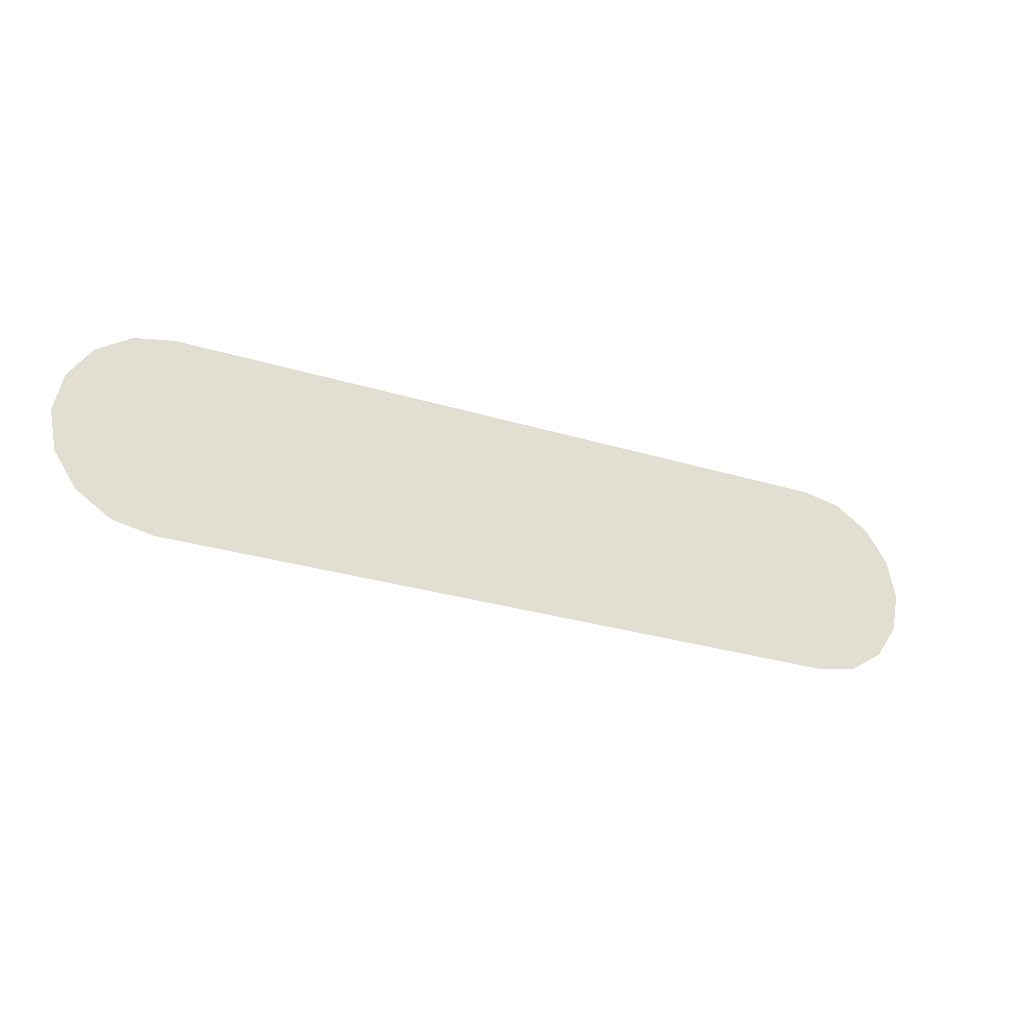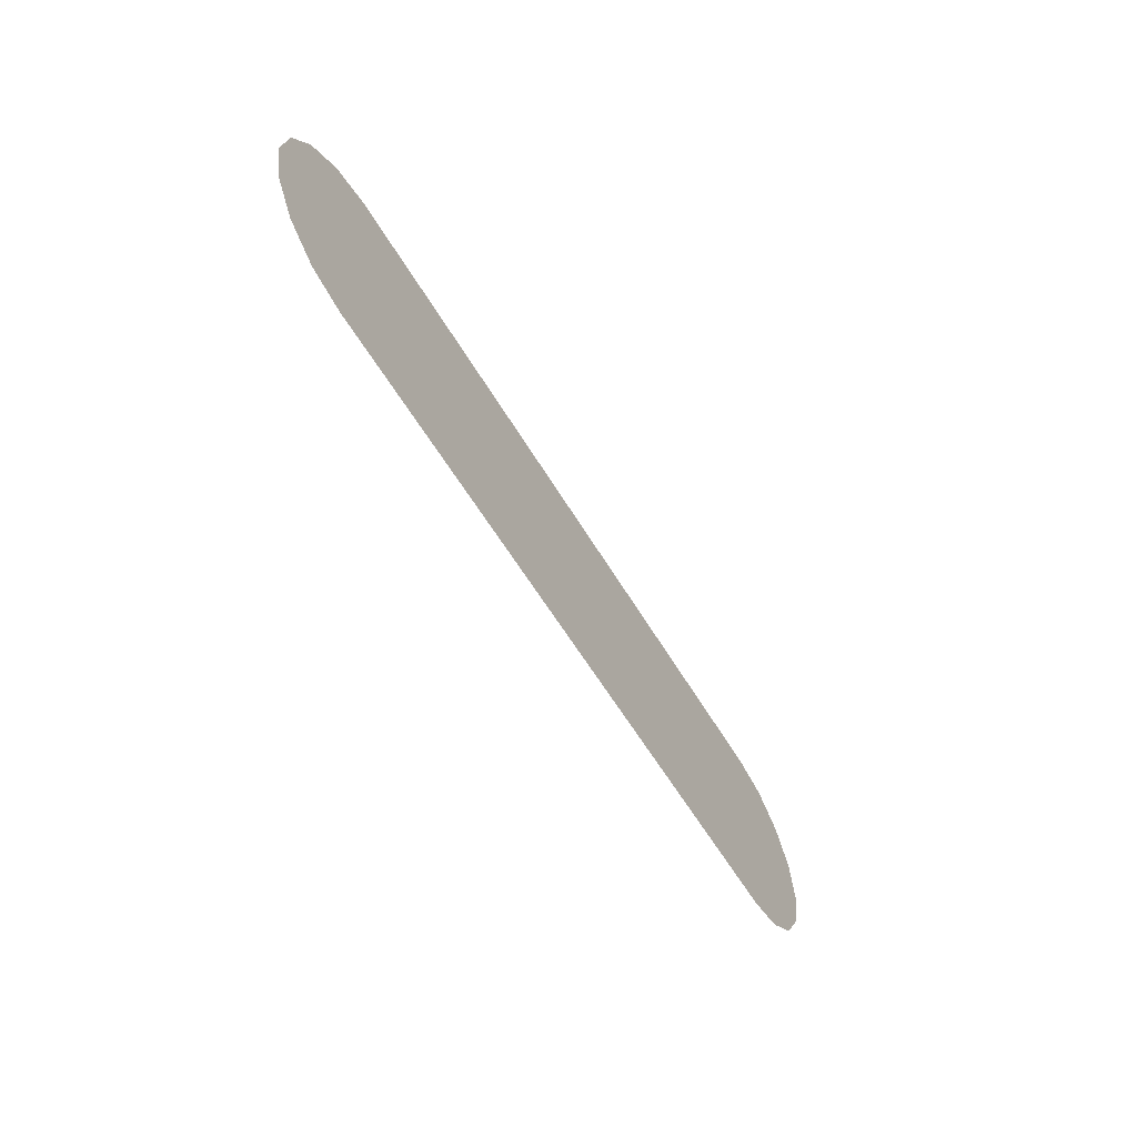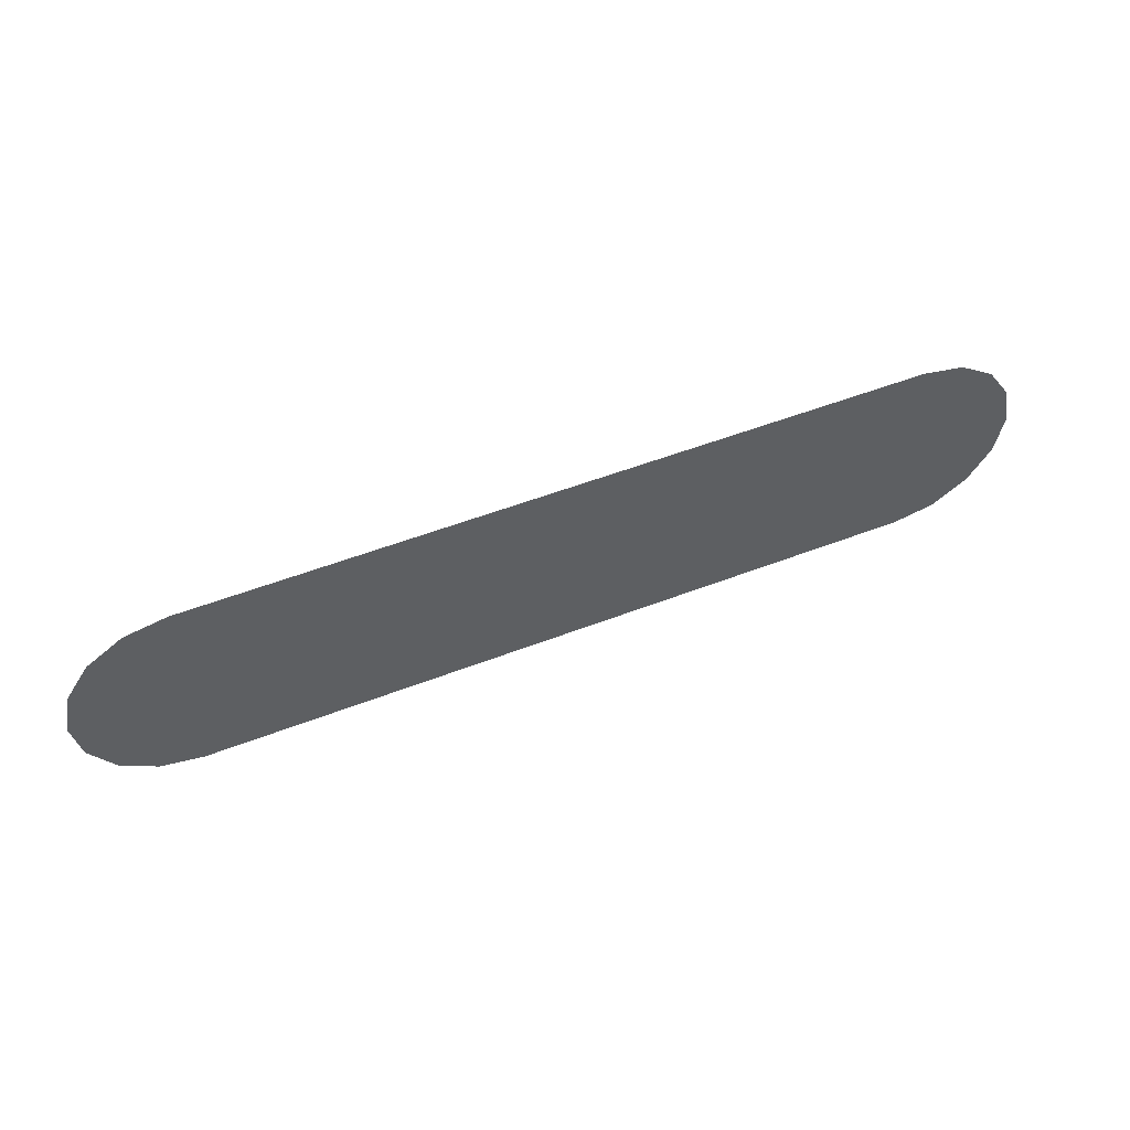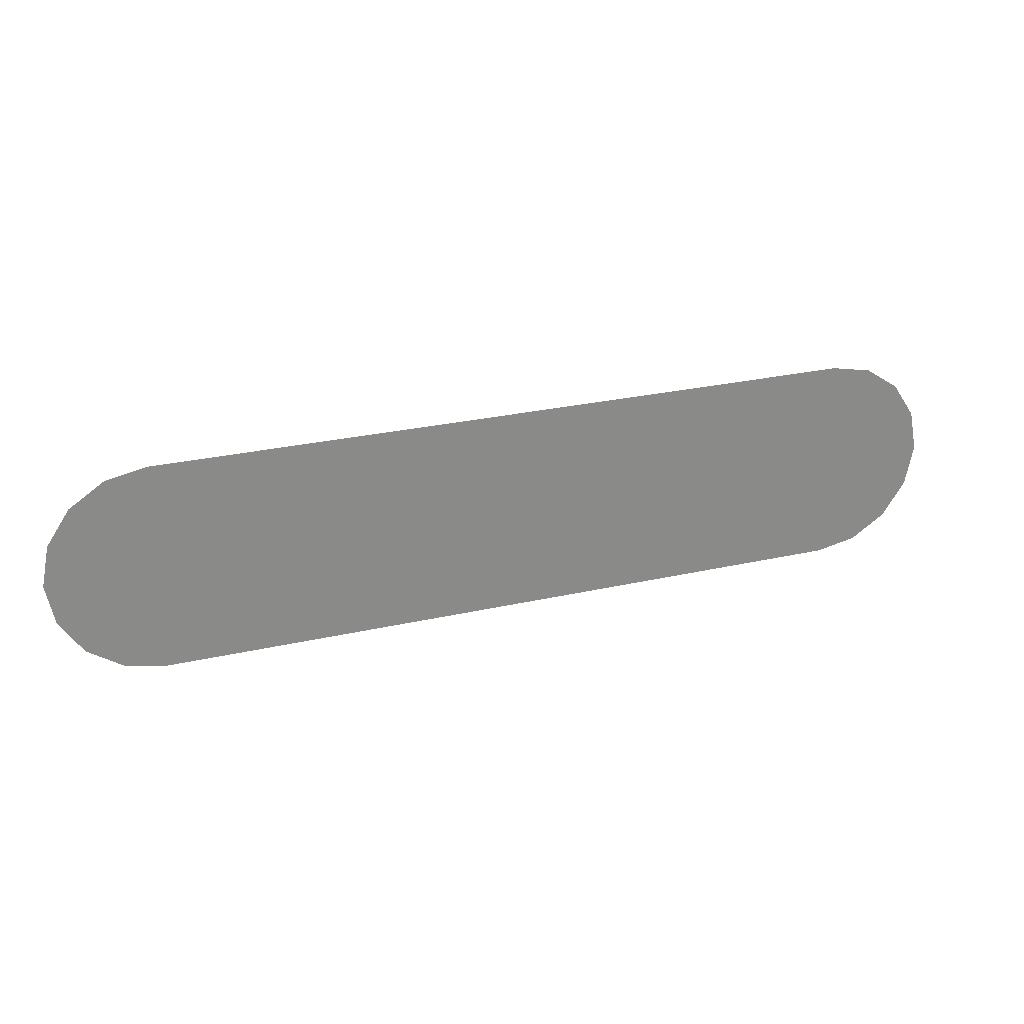
<metadata>
{"format":"obj","ext":"obj","renderer":"f3d","projection":"perspective","resolution":1024,"background":"white","views":[{"elev":-29.1,"azim":-24.4,"up":"+Y"},{"elev":-56.6,"azim":119.9,"up":"+Y"},{"elev":51.9,"azim":-22.8,"up":"+Y"},{"elev":26.5,"azim":-19.8,"up":"+Y"}]}
</metadata>
<code>
o Circle
v -0.5 0.866 0
v -0.5 1.016 0
v -0.5574 1.005 0
v -0.6061 0.9721 0
v -0.6386 0.9234 0
v -0.65 0.866 0
v -0.6386 0.8086 0
v -0.6061 0.76 0
v -0.5574 0.7274 0
v -0.5 0.716 0
v -0.4426 0.7274 0
v -0.3939 0.76 0
v -0.3614 0.8086 0
v -0.35 0.866 0
v -0.3614 0.9234 0
v -0.3939 0.9721 0
v -0.4426 1.005 0
f 1 2 3
f 1 3 4
f 1 4 5
f 1 5 6
f 1 6 7
f 1 7 8
f 1 8 9
f 1 9 10
f 1 10 11
f 1 11 12
f 1 12 13
f 1 13 14
f 1 14 15
f 1 15 16
f 1 16 17
f 1 17 2
o Circle.001
v 0.5 0.866 0
v 0.4426 1.005 0
v 0.5 1.016 0
v 0.3939 0.9721 0
v 0.3614 0.9234 0
v 0.35 0.866 0
v 0.3614 0.8086 0
v 0.3939 0.76 0
v 0.4426 0.7274 0
v 0.5 0.716 0
v 0.5574 0.7274 0
v 0.6061 0.76 0
v 0.6386 0.8086 0
v 0.65 0.866 0
v 0.6386 0.9234 0
v 0.6061 0.9721 0
v 0.5574 1.005 0
f 18 19 21
f 18 20 19
f 18 34 20
f 18 21 22
f 18 22 23
f 18 23 24
f 18 24 25
f 18 25 26
f 18 26 27
f 18 27 28
f 18 28 29
f 18 29 30
f 18 30 31
f 18 31 32
f 18 32 33
f 18 33 34
o Circle.002
v -0.5 0.716 0
v -0.5 1.016 0
v 0.5 0.716 0
v 0.5 1.016 0
f 37 36 35
f 37 38 36

</code>
